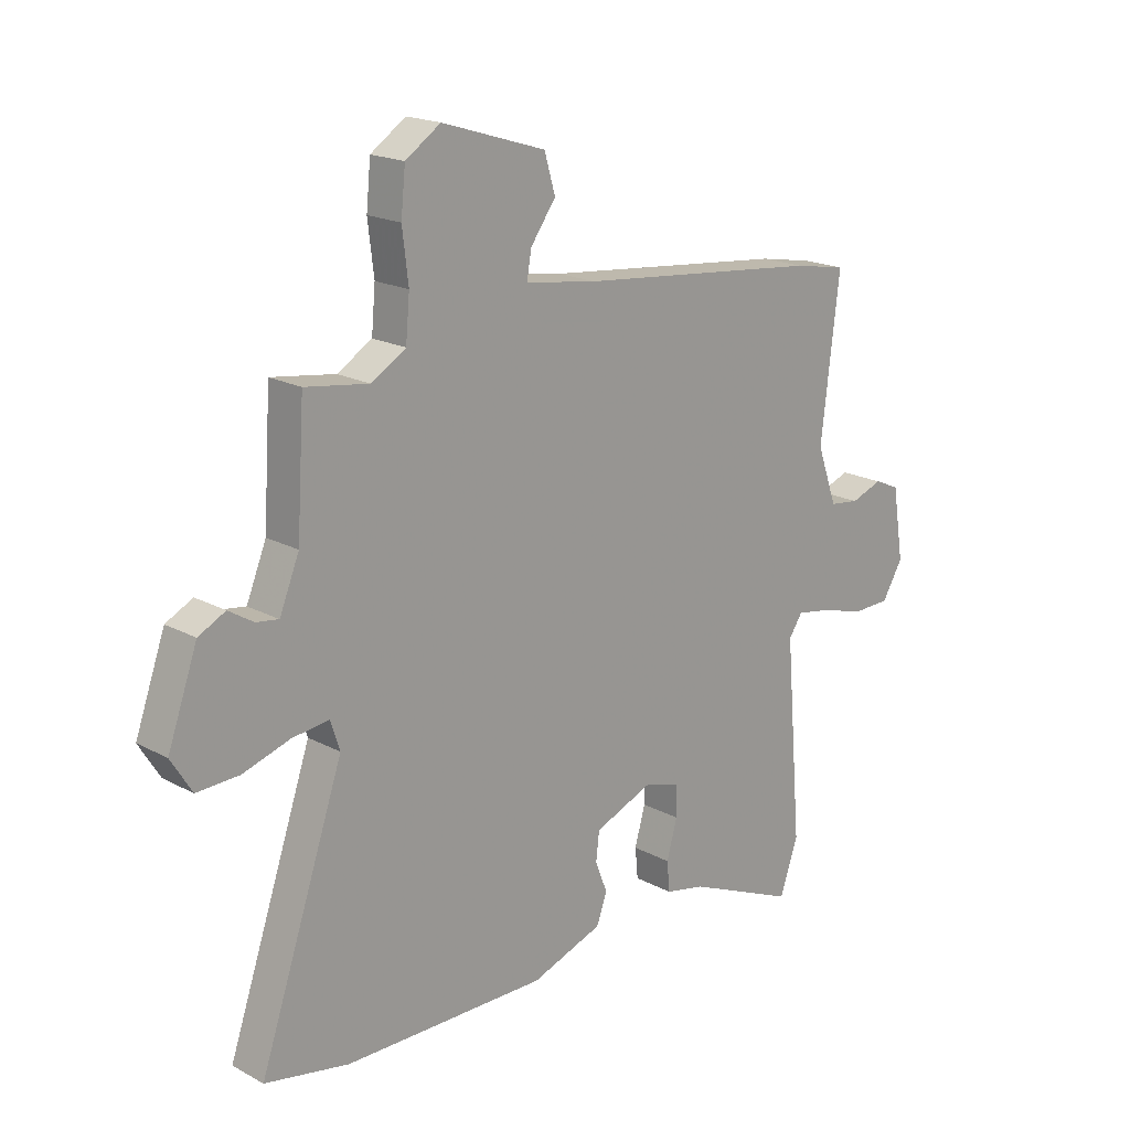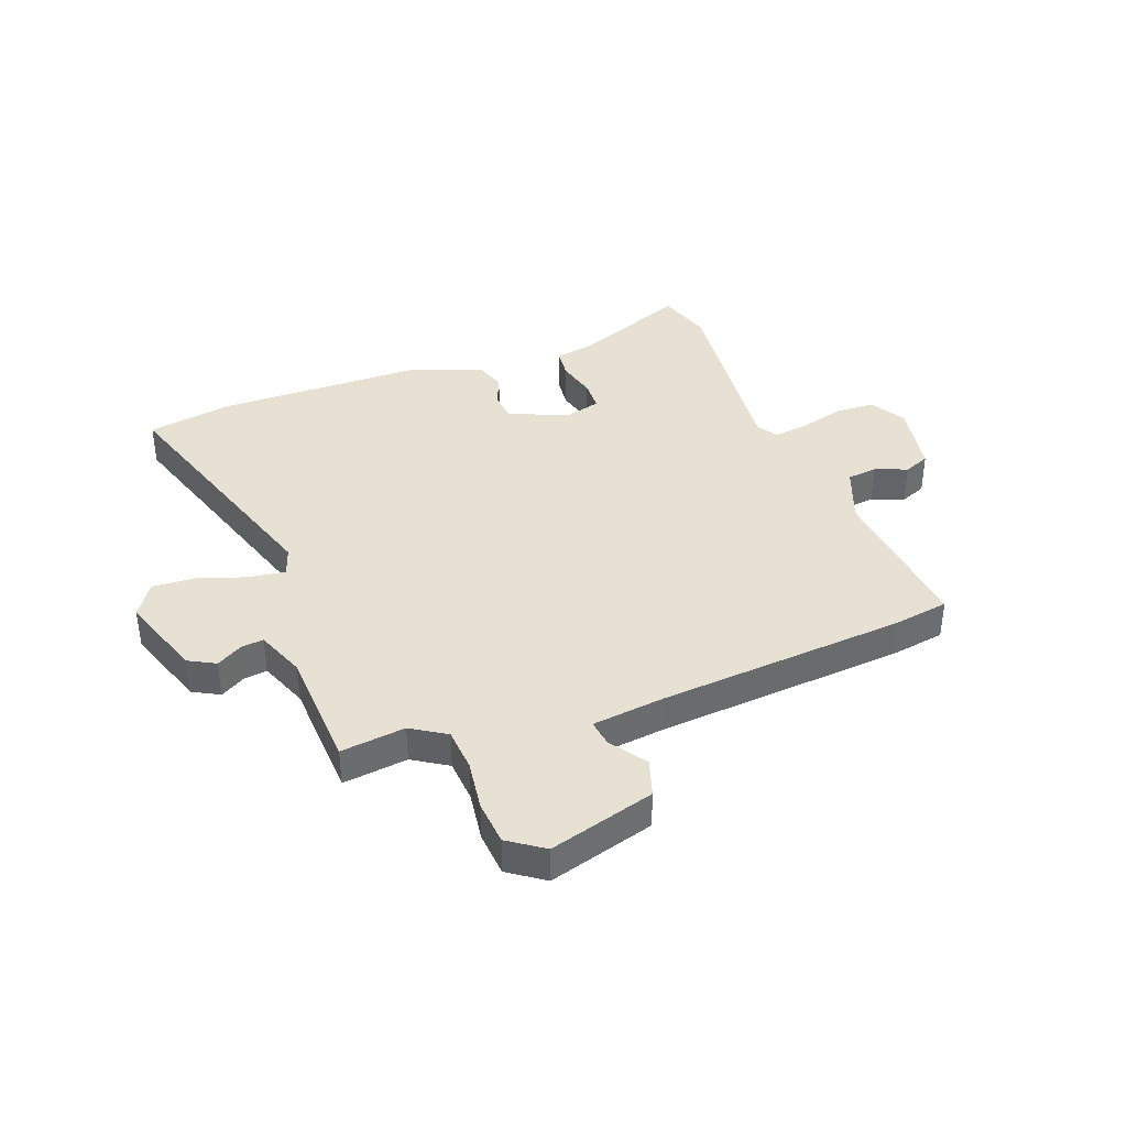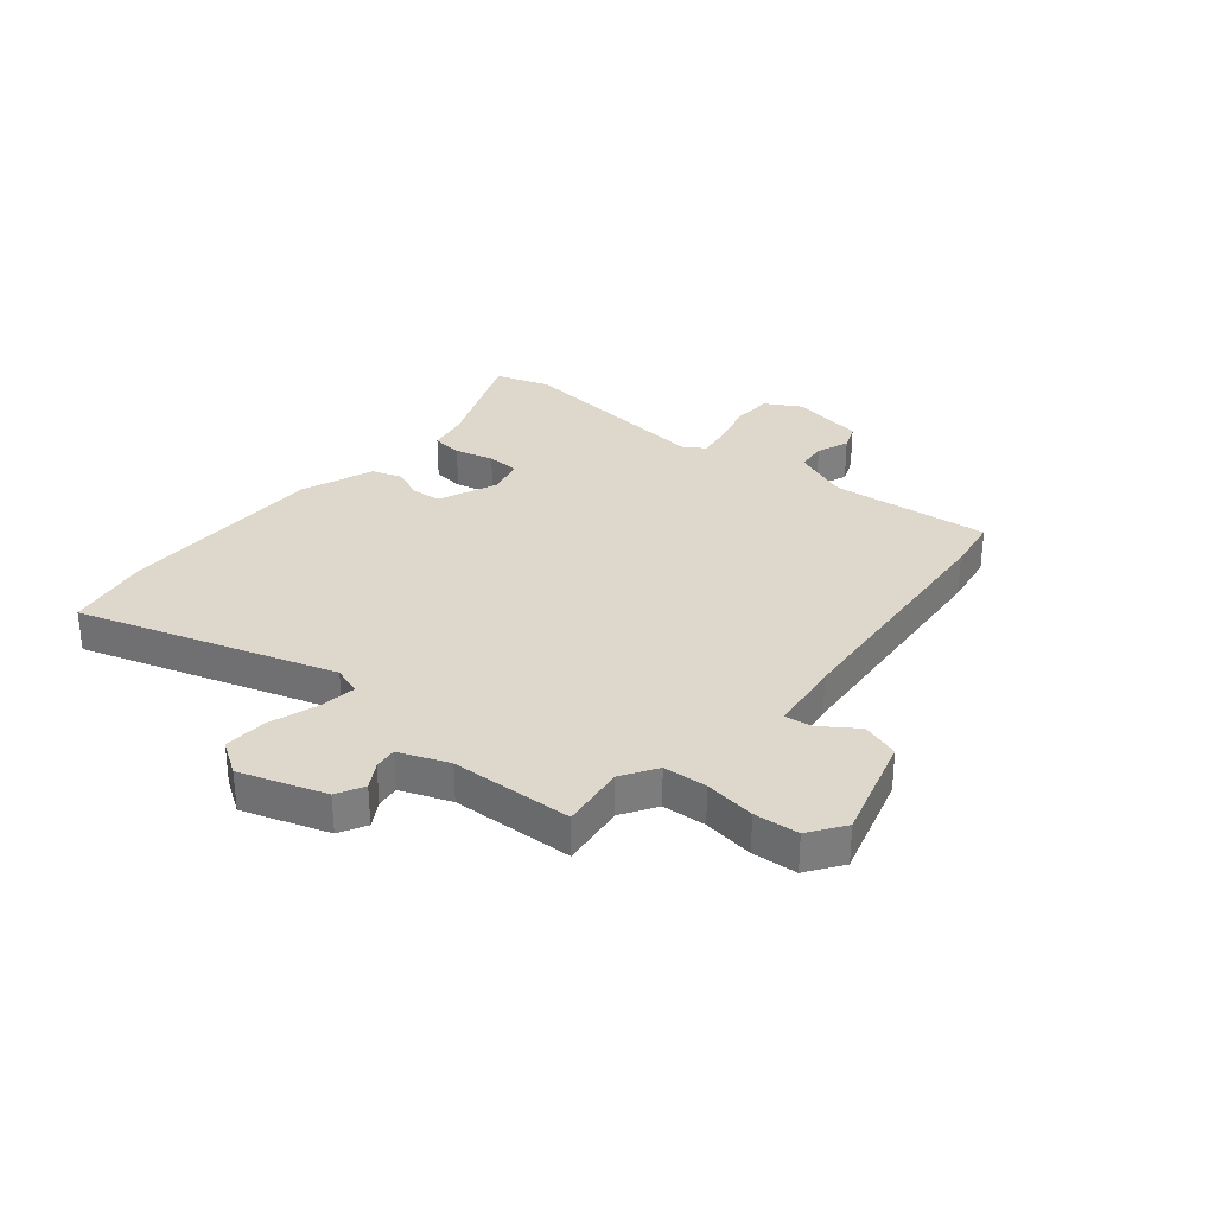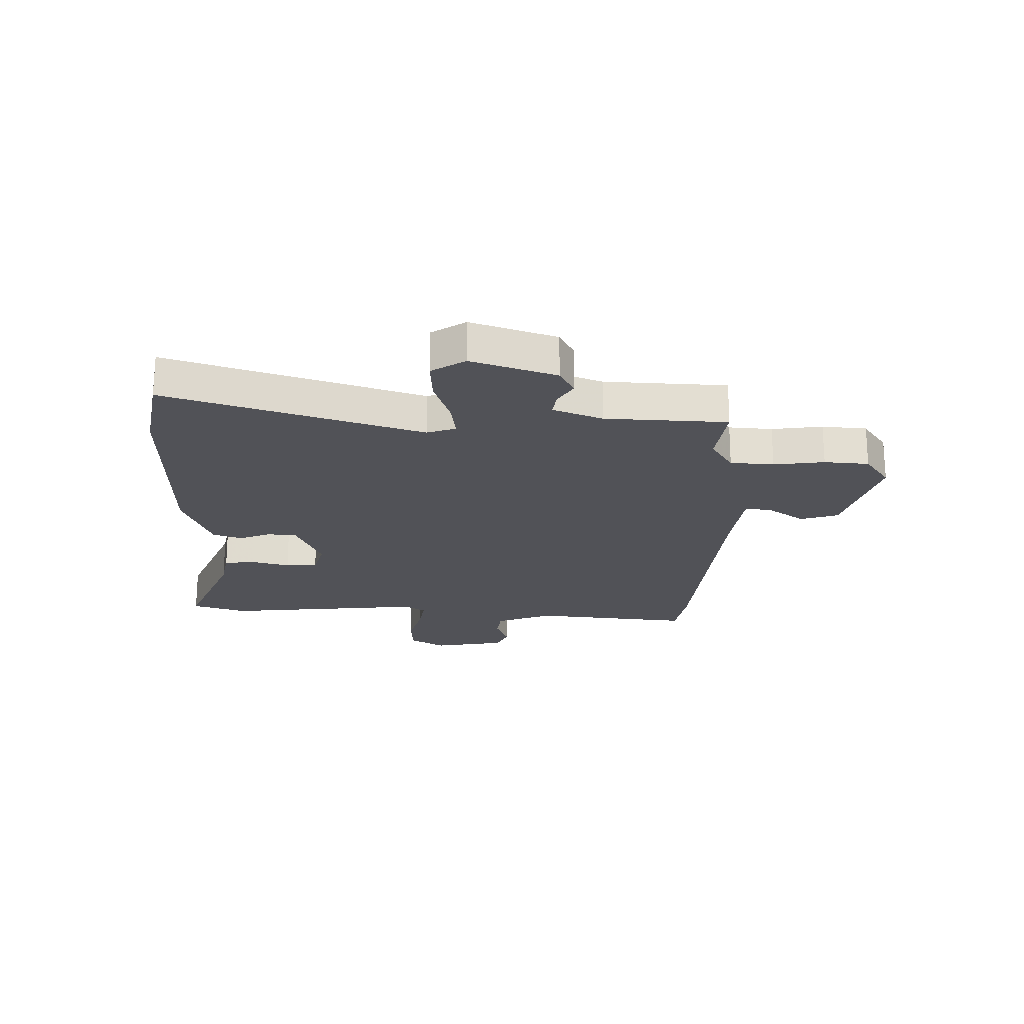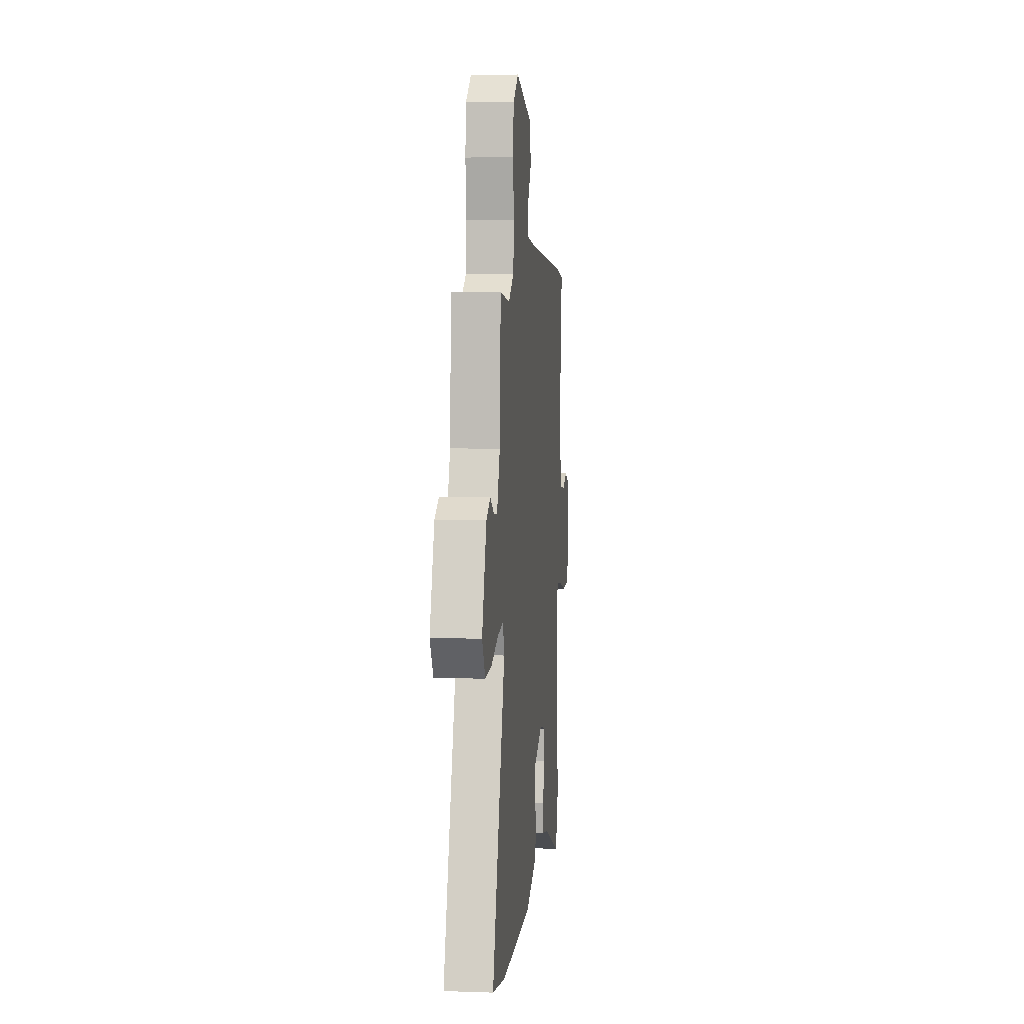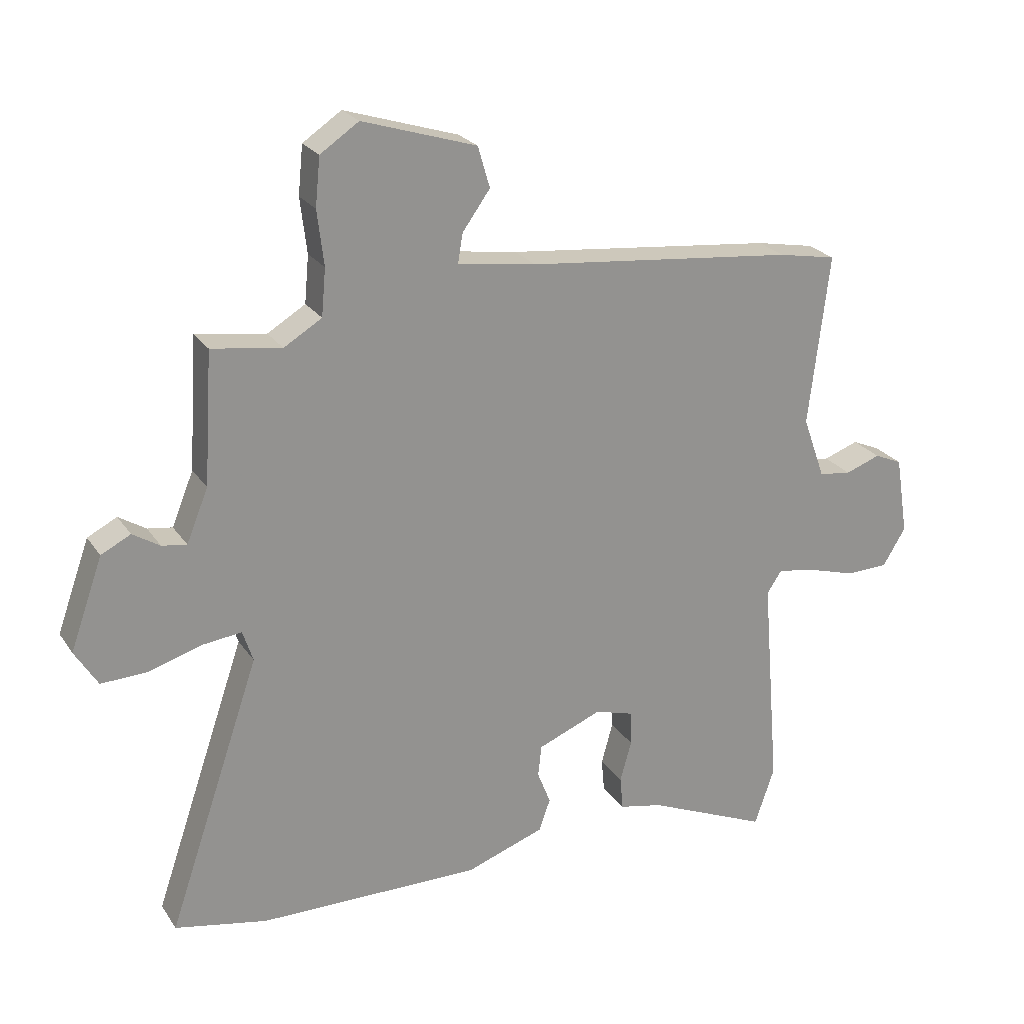
<metadata>
{"format":"obj","ext":"obj","renderer":"f3d","projection":"perspective","resolution":1024,"background":"white","views":[{"elev":18.8,"azim":-44.4,"up":"+Z"},{"elev":38.8,"azim":-19.4,"up":"+Y"},{"elev":31.4,"azim":-49.1,"up":"+Y"},{"elev":-21.6,"azim":-90.2,"up":"+Y"},{"elev":7.1,"azim":-84.3,"up":"+Z"},{"elev":23.8,"azim":-25.5,"up":"+Z"}]}
</metadata>
<code>
v 0.512 0.07 -0.466
v 0.479 0.07 -0.563
v 0.278 0.07 -0.477
v 0.206 0.07 -0.462
v 0.201 0.07 -0.407
v 0.22 0.07 -0.338
v 0.219 0.07 -0.281
v 0.154 0.07 -0.262
v 0.048 0.07 -0.305
v 0.042 0.07 -0.357
v 0.064 0.07 -0.413
v 0.045 0.07 -0.466
v -0.085 0.07 -0.512
v -0.455 0.07 -0.509
v -0.608 0.07 -0.479
v -0.454 0.07 -0.028
v -0.471 0.07 0.024
v -0.538 0.07 0.016
v -0.624 0.07 -0.011
v -0.701 0.07 -0.014
v -0.739 0.07 0.047
v -0.685 0.07 0.198
v -0.636 0.07 0.223
v -0.591 0.07 0.195
v -0.55 0.07 0.189
v -0.514 0.07 0.277
v -0.5 0.07 0.495
v -0.384 0.07 0.478
v -0.321 0.07 0.516
v -0.314 0.07 0.594
v -0.325 0.07 0.685
v -0.317 0.07 0.765
v -0.253 0.07 0.808
v -0.064 0.07 0.749
v -0.044 0.07 0.681
v -0.09 0.07 0.617
v -0.098 0.07 0.569
v 0.032 0.07 0.55
v 0.479 0.07 0.504
v 0.576 0.07 0.486
v 0.542 0.07 0.202
v 0.579 0.07 0.099
v 0.633 0.07 0.092
v 0.691 0.07 0.113
v 0.737 0.07 0.093
v 0.758 0.07 -0.038
v 0.72 0.07 -0.101
v 0.65 0.07 -0.103
v 0.571 0.07 -0.08
v 0.507 0.07 -0.069
v 0.482 0.07 -0.106
v 0.512 0 -0.466
v 0.479 0 -0.563
v 0.278 0 -0.477
v 0.206 0 -0.462
v 0.201 0 -0.407
v 0.22 0 -0.338
v 0.219 0 -0.281
v 0.154 0 -0.262
v 0.048 0 -0.305
v 0.042 0 -0.357
v 0.064 0 -0.413
v 0.045 0 -0.466
v -0.085 0 -0.512
v -0.455 0 -0.509
v -0.608 0 -0.479
v -0.454 0 -0.028
v -0.471 0 0.024
v -0.538 0 0.016
v -0.624 0 -0.011
v -0.701 0 -0.014
v -0.739 0 0.047
v -0.685 0 0.198
v -0.636 0 0.223
v -0.591 0 0.195
v -0.55 0 0.189
v -0.514 0 0.277
v -0.5 0 0.495
v -0.384 0 0.478
v -0.321 0 0.516
v -0.314 0 0.594
v -0.325 0 0.685
v -0.317 0 0.765
v -0.253 0 0.808
v -0.064 0 0.749
v -0.044 0 0.681
v -0.09 0 0.617
v -0.098 0 0.569
v 0.032 0 0.55
v 0.479 0 0.504
v 0.576 0 0.486
v 0.542 0 0.202
v 0.579 0 0.099
v 0.633 0 0.092
v 0.691 0 0.113
v 0.737 0 0.093
v 0.758 0 -0.038
v 0.72 0 -0.101
v 0.65 0 -0.103
v 0.571 0 -0.08
v 0.507 0 -0.069
v 0.482 0 -0.106
f 47 48 49
f 46 47 49
f 45 46 49
f 44 45 49
f 43 44 49
f 42 43 49 50
f 41 42 50 51
f 40 41 51
f 39 40 51
f 38 39 51
f 34 35 36
f 33 34 36
f 32 33 36
f 31 32 36
f 30 31 36
f 29 30 36 37
f 51 1 2
f 38 51 2
f 37 38 2
f 29 37 2
f 28 29 2
f 22 23 24
f 21 22 24
f 20 21 24
f 19 20 24
f 18 19 24
f 17 18 24 25
f 14 15 16
f 13 14 16
f 12 13 16
f 11 12 16
f 10 11 16
f 9 10 16 17
f 17 25 26
f 9 17 26
f 8 9 26
f 3 4 5 6
f 3 6 7
f 2 3 7
f 28 2 7
f 26 27 28
f 8 26 28
f 7 8 28
f 100 99 98
f 100 98 97
f 100 97 96
f 100 96 95
f 100 95 94
f 101 100 94 93
f 102 101 93 92
f 102 92 91
f 102 91 90
f 102 90 89
f 87 86 85
f 87 85 84
f 87 84 83
f 87 83 82
f 87 82 81
f 88 87 81 80
f 53 52 102
f 53 102 89
f 53 89 88
f 53 88 80
f 53 80 79
f 75 74 73
f 75 73 72
f 75 72 71
f 75 71 70
f 75 70 69
f 76 75 69 68
f 67 66 65
f 67 65 64
f 67 64 63
f 67 63 62
f 67 62 61
f 68 67 61 60
f 77 76 68
f 77 68 60
f 77 60 59
f 57 56 55 54
f 58 57 54
f 58 54 53
f 58 53 79
f 79 78 77
f 79 77 59
f 79 59 58
f 1 52 53 2
f 2 53 54 3
f 3 54 55 4
f 4 55 56 5
f 5 56 57 6
f 6 57 58 7
f 7 58 59 8
f 8 59 60 9
f 9 60 61 10
f 10 61 62 11
f 11 62 63 12
f 12 63 64 13
f 13 64 65 14
f 14 65 66 15
f 15 66 67 16
f 16 67 68 17
f 17 68 69 18
f 18 69 70 19
f 19 70 71 20
f 20 71 72 21
f 21 72 73 22
f 22 73 74 23
f 23 74 75 24
f 24 75 76 25
f 25 76 77 26
f 26 77 78 27
f 27 78 79 28
f 28 79 80 29
f 29 80 81 30
f 30 81 82 31
f 31 82 83 32
f 32 83 84 33
f 33 84 85 34
f 34 85 86 35
f 35 86 87 36
f 36 87 88 37
f 37 88 89 38
f 38 89 90 39
f 39 90 91 40
f 40 91 92 41
f 41 92 93 42
f 42 93 94 43
f 43 94 95 44
f 44 95 96 45
f 45 96 97 46
f 46 97 98 47
f 47 98 99 48
f 48 99 100 49
f 49 100 101 50
f 50 101 102 51
f 51 102 52 1

</code>
